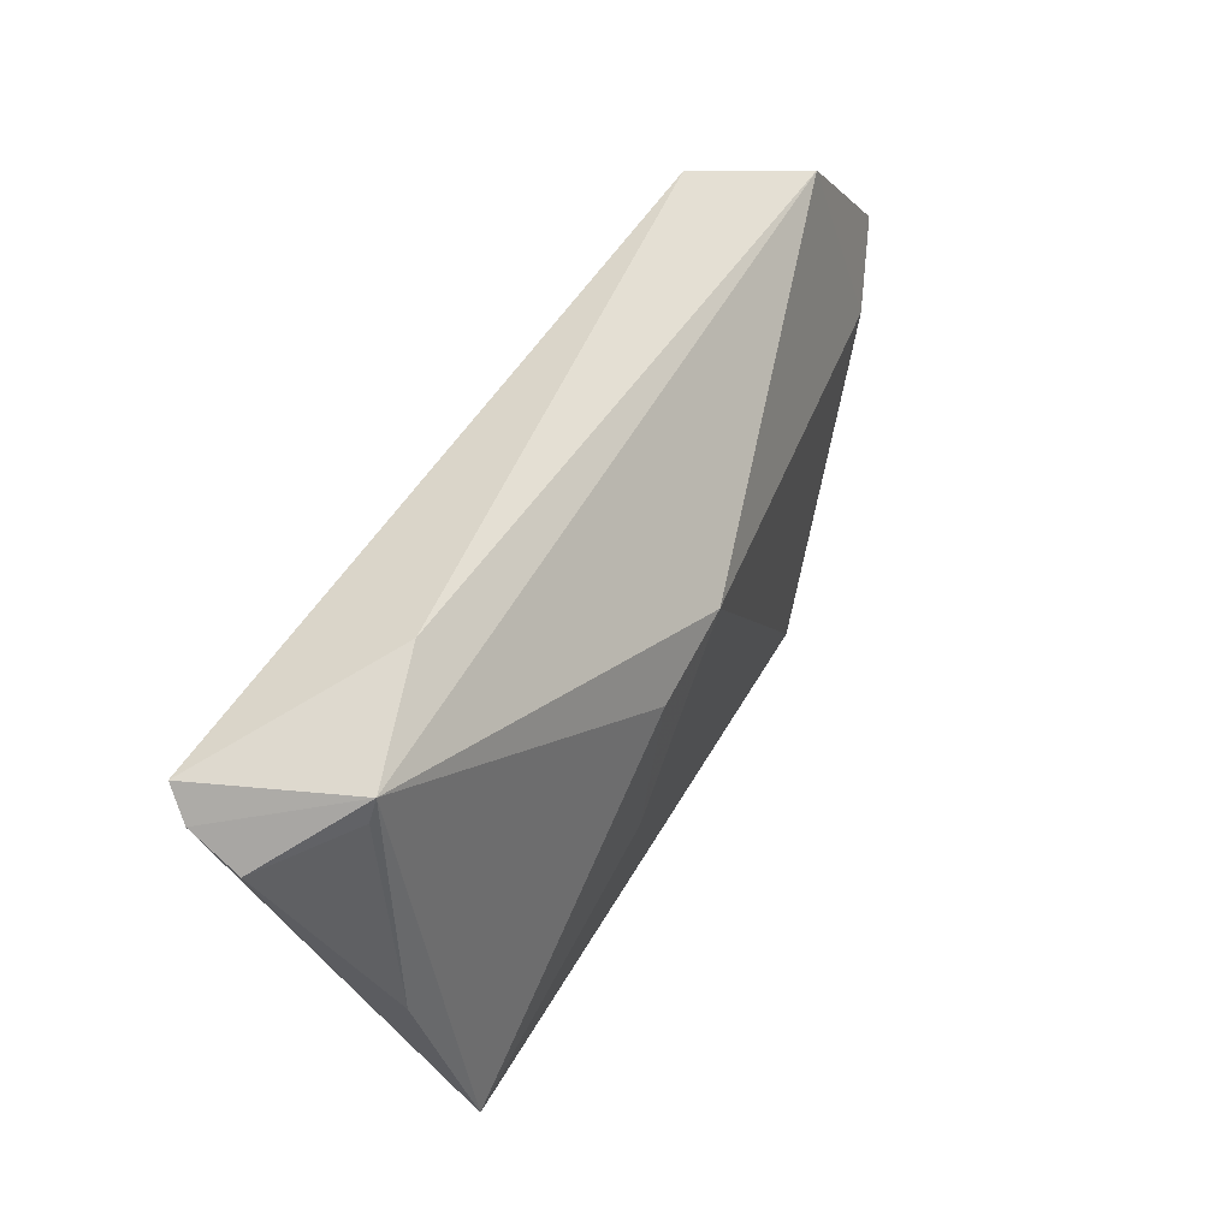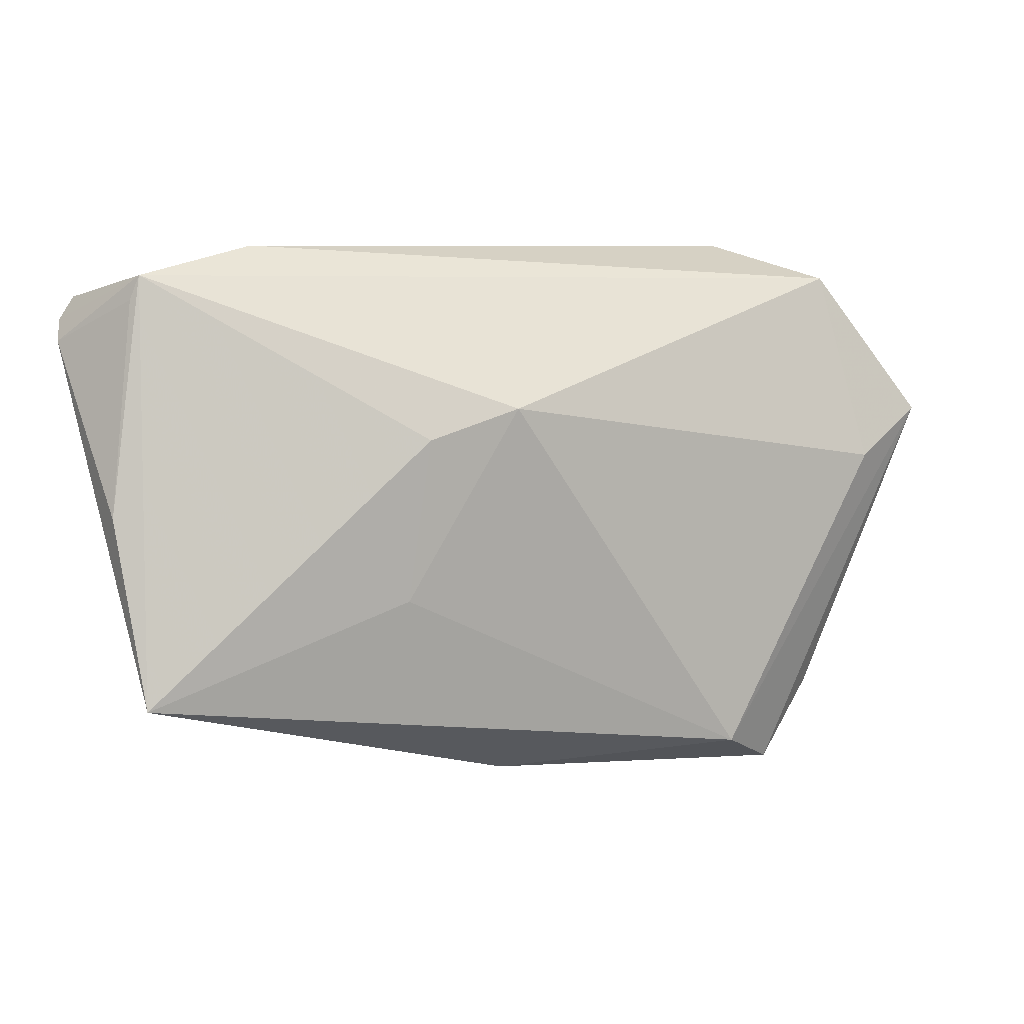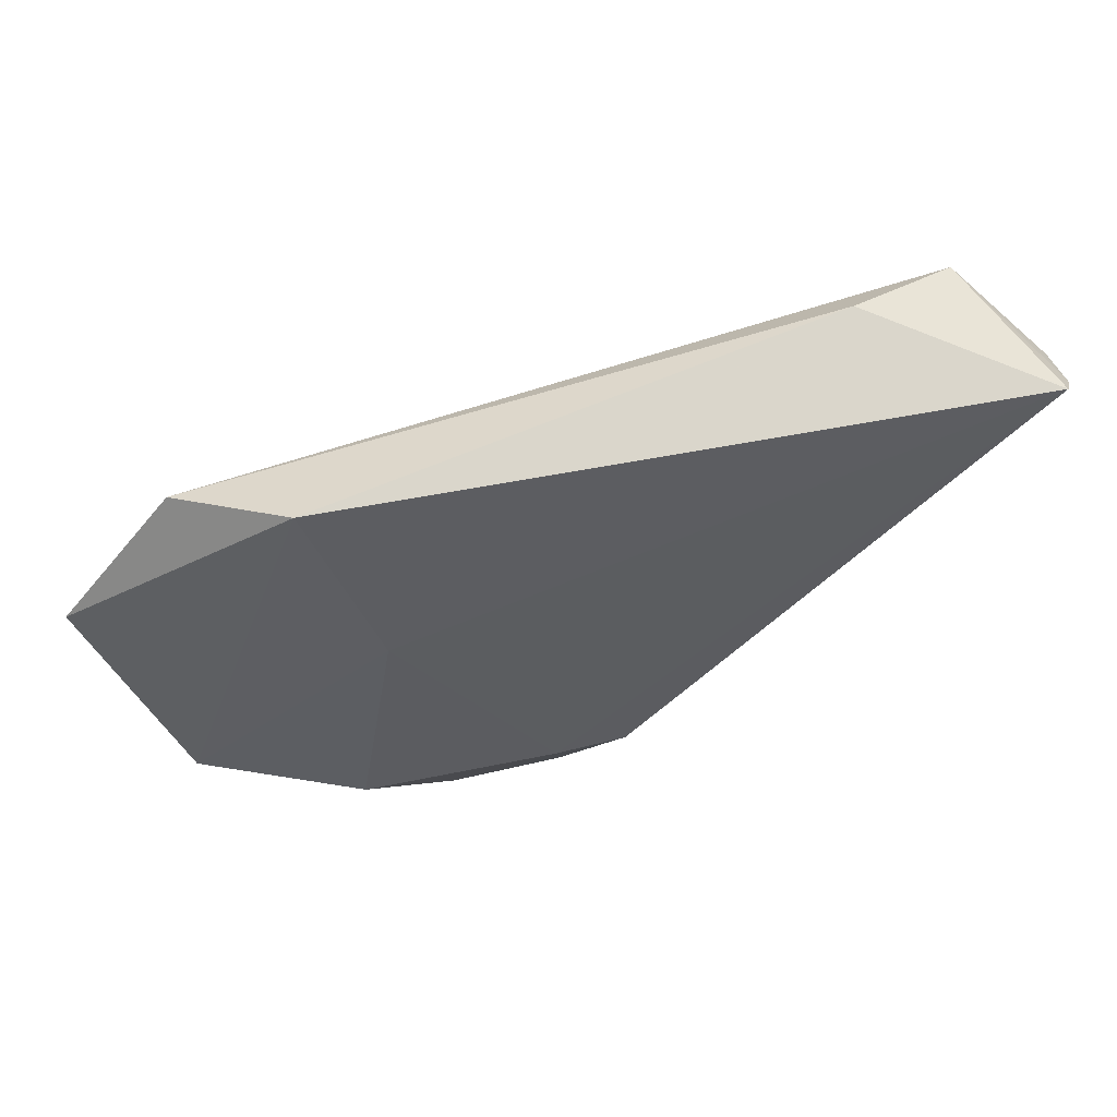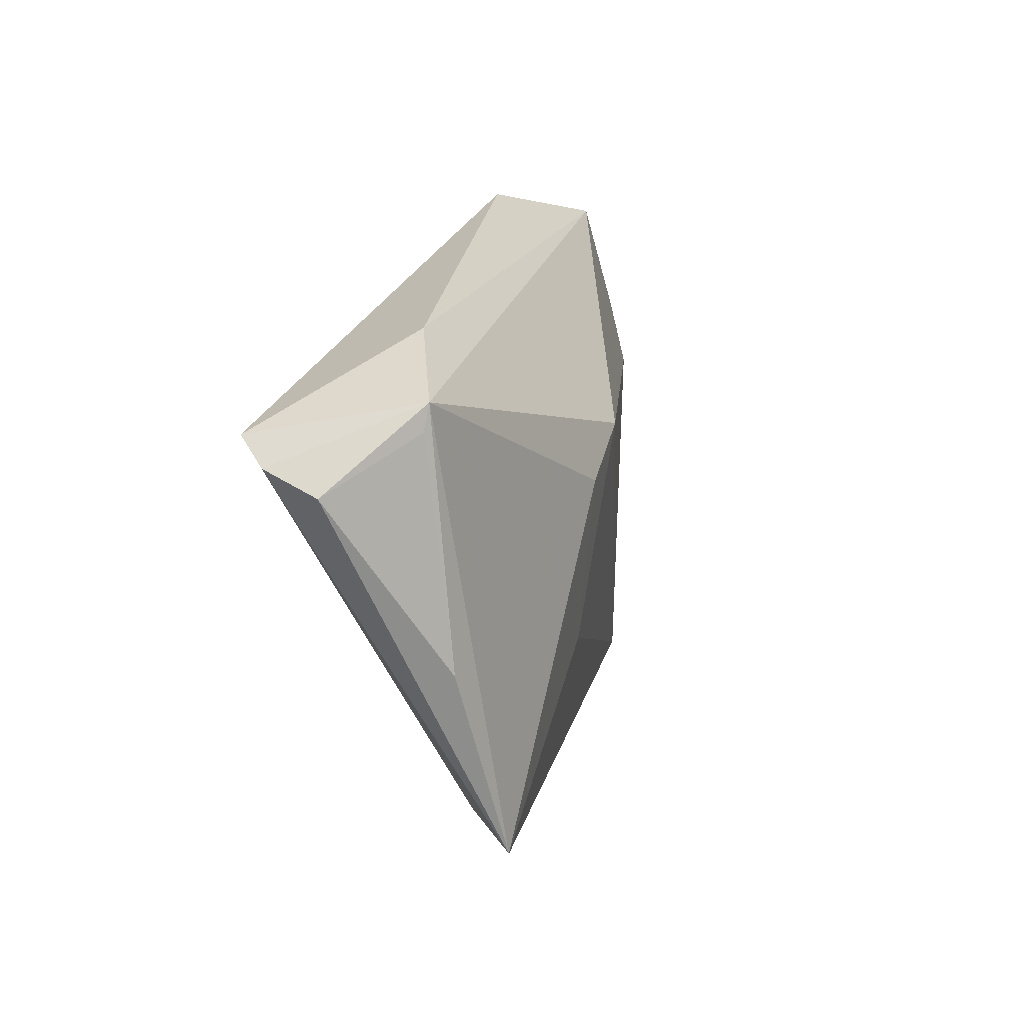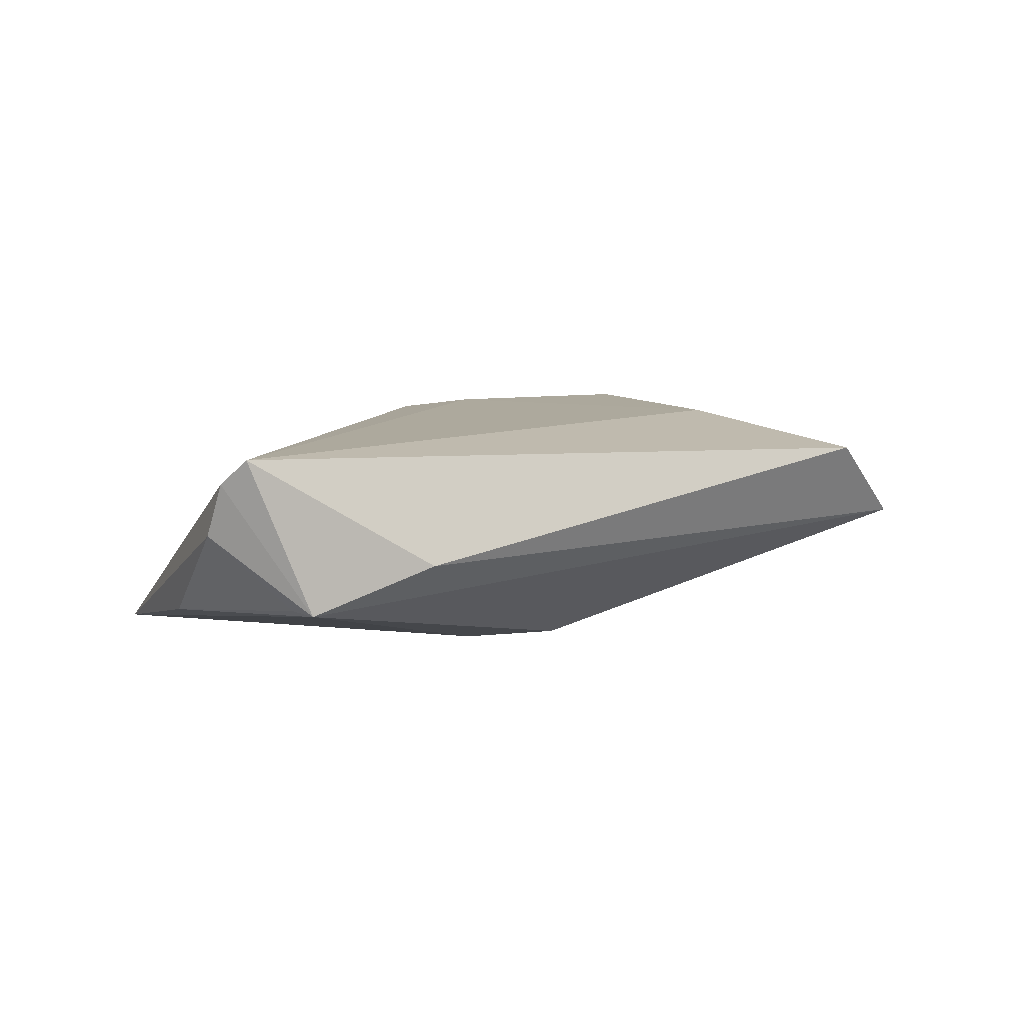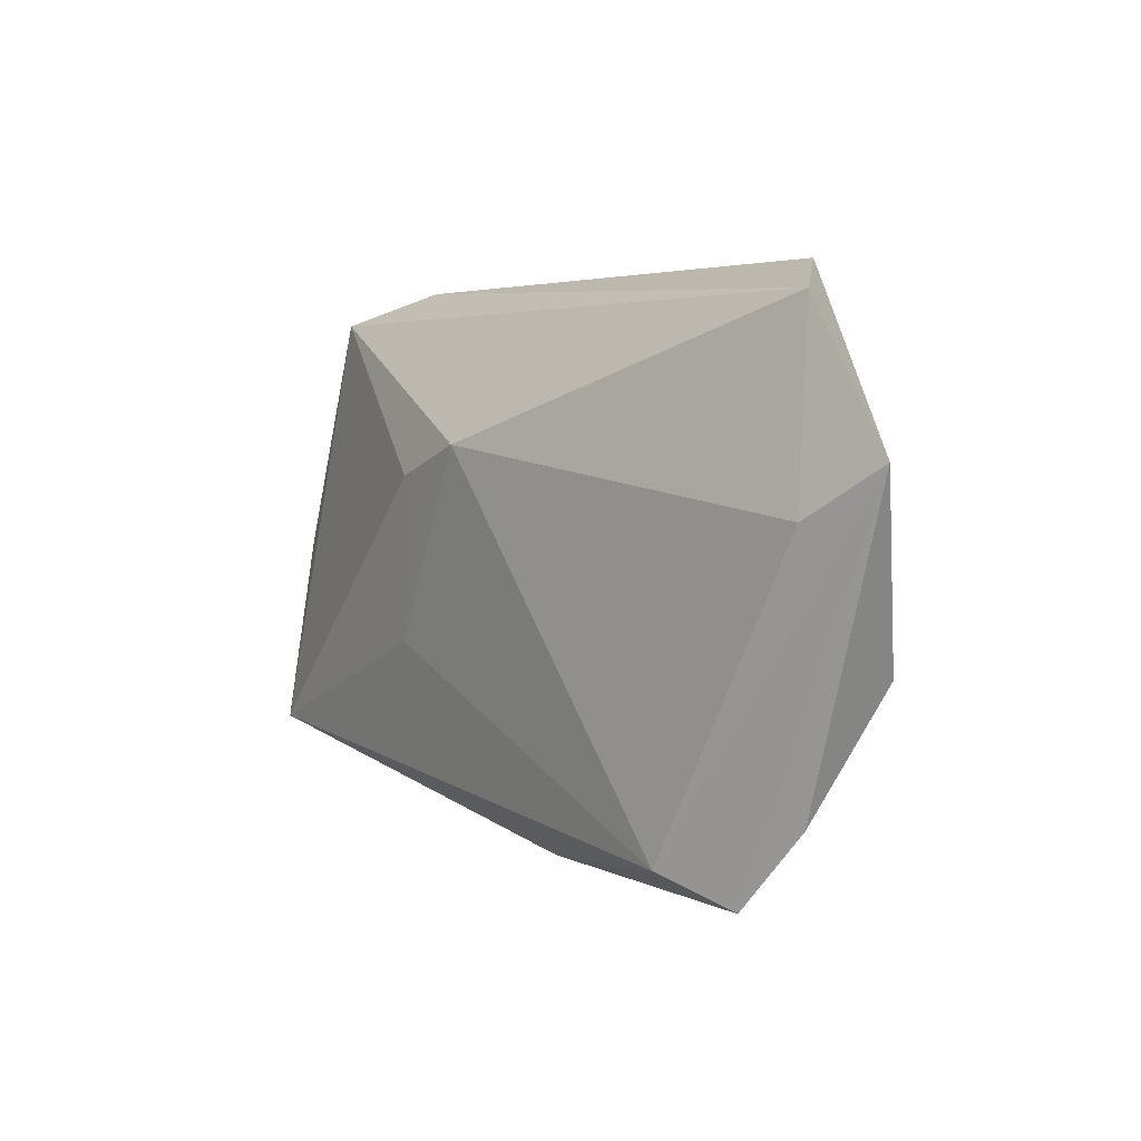
<metadata>
{"format":"obj","ext":"obj","renderer":"f3d","projection":"perspective","resolution":1024,"background":"white","views":[{"elev":53.1,"azim":120.8,"up":"+Y"},{"elev":7.5,"azim":163.9,"up":"+Y"},{"elev":54.3,"azim":-17.6,"up":"+Y"},{"elev":21.7,"azim":105.1,"up":"+Y"},{"elev":8.9,"azim":146.6,"up":"+Z"},{"elev":2.5,"azim":-122.7,"up":"+Y"}]}
</metadata>
<code>
v -0.04752 -0.02945 2.508e-05
v -0.03293 -0.02041 0.01375
v -0.0399 -0.03945 -0.003422
v 0.05025 -0.02472 -0.01514
v 0.01319 0.009344 -0.01665
v -9.932e-05 -0.03863 -0.002301
v 0.05823 0.02454 0.01073
v -0.05274 -0.0129 0.008005
v -0.03603 0.03444 0.01002
v -0.004715 -0.03794 0.006855
v 0.05896 0.02189 0.004035
v 0.001353 0.01321 -0.01659
v -0.06325 0.01083 -0.001744
v 0.05352 -0.0004343 -0.009674
v -0.02798 0.009989 0.0139
v -0.0195 -0.0378 0.006051
v 0.002626 -0.02608 0.01318
v -0.007256 -0.02414 0.0139
v 0.01592 -0.01198 -0.0153
v 0.03833 -0.02641 -0.007149
v -0.04859 0.02971 -0.0007223
v 0.05612 0.02749 0.0139
v -0.03222 -0.0352 -0.009697
v 0.0491 0.03065 -0.005739
v 0.03384 0.03444 -0.0003454
v -0.05375 0.00453 -0.006077
v 0.05028 0.02748 -0.005413
f 23 4 6
f 7 4 11
f 20 7 22
f 4 7 20
f 24 7 11
f 22 7 24
f 17 20 22
f 3 23 6
f 13 23 3
f 4 23 19
f 9 15 22
f 9 21 13
f 11 4 14
f 4 24 14
f 2 3 16
f 13 3 1
f 1 3 2
f 26 23 13
f 13 21 26
f 5 24 4
f 4 19 5
f 25 24 21
f 21 9 25
f 22 24 25
f 25 9 22
f 2 15 8
f 15 9 8
f 8 9 13
f 13 1 8
f 8 1 2
f 27 24 11
f 11 14 27
f 27 14 24
f 2 16 18
f 18 17 22
f 22 15 18
f 18 15 2
f 20 17 10
f 10 3 6
f 10 16 3
f 17 18 10
f 10 18 16
f 6 4 10
f 4 20 10
f 21 24 12
f 24 5 12
f 12 26 21
f 23 26 12
f 12 19 23
f 12 5 19

</code>
